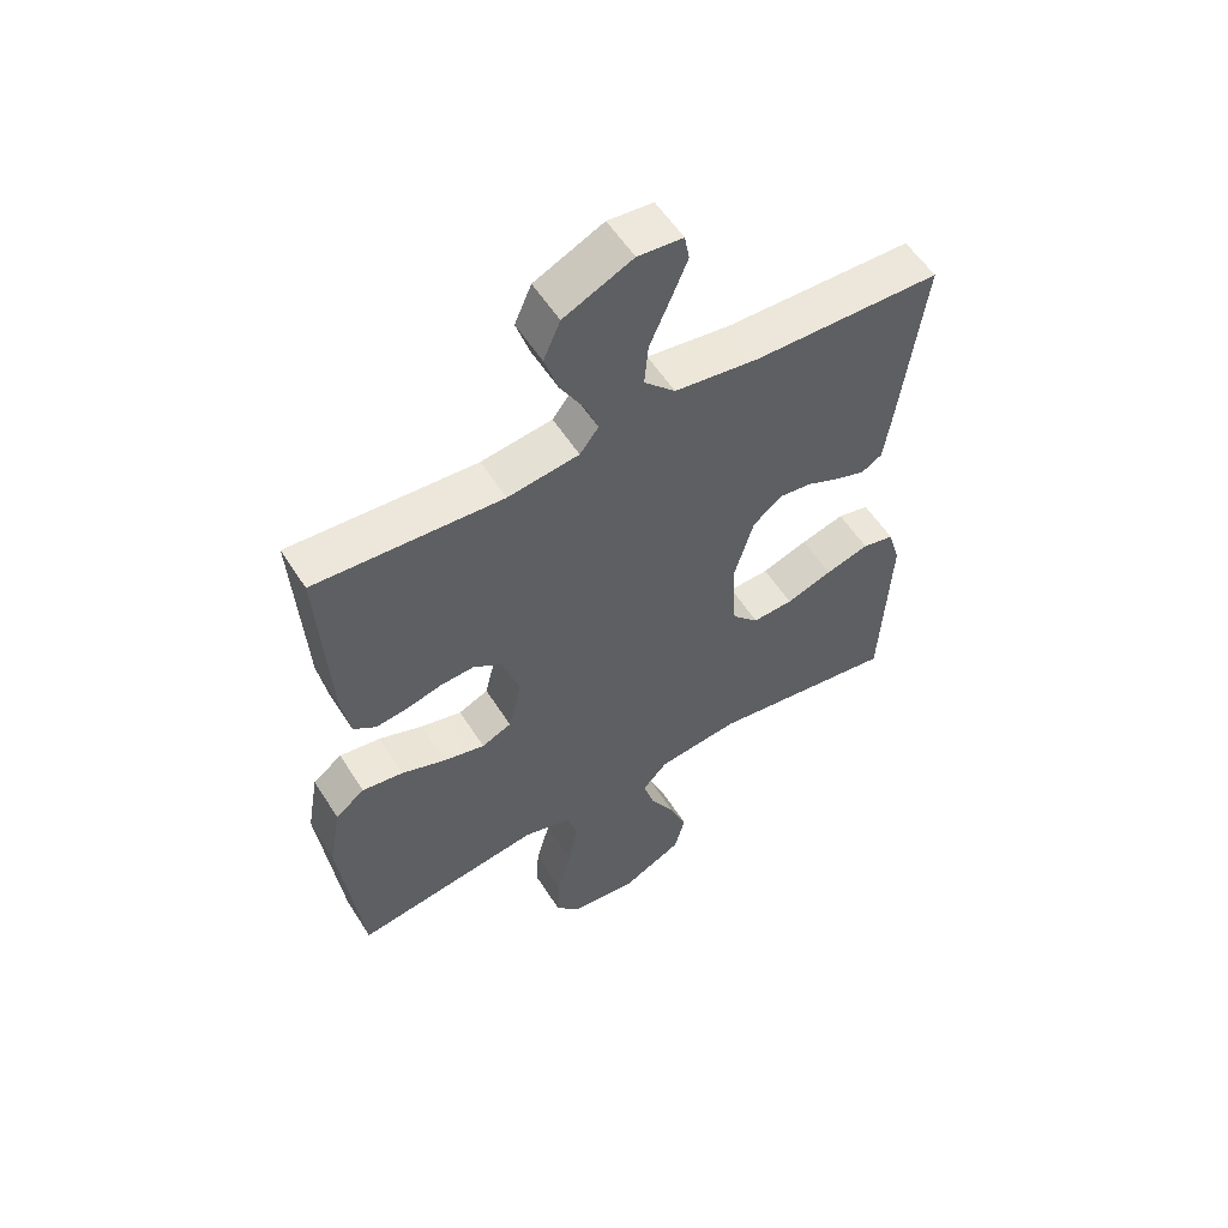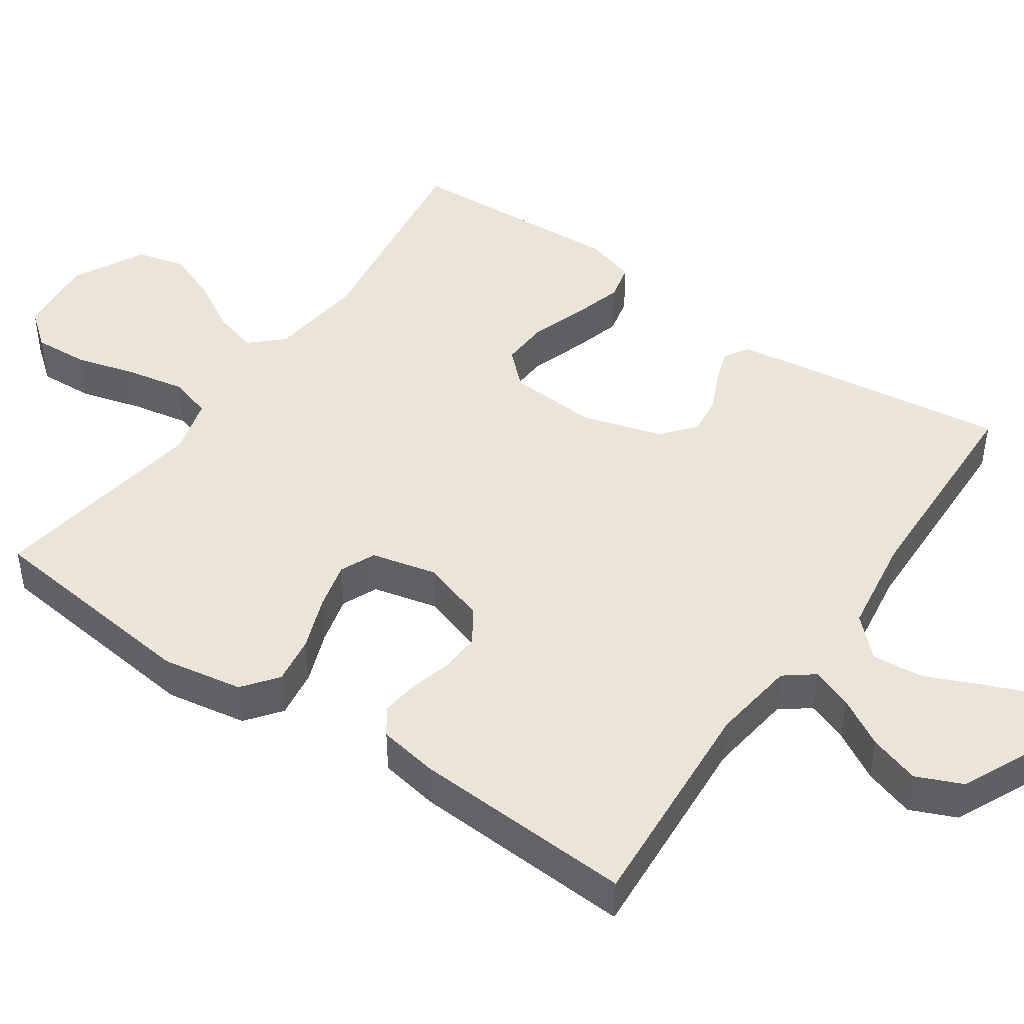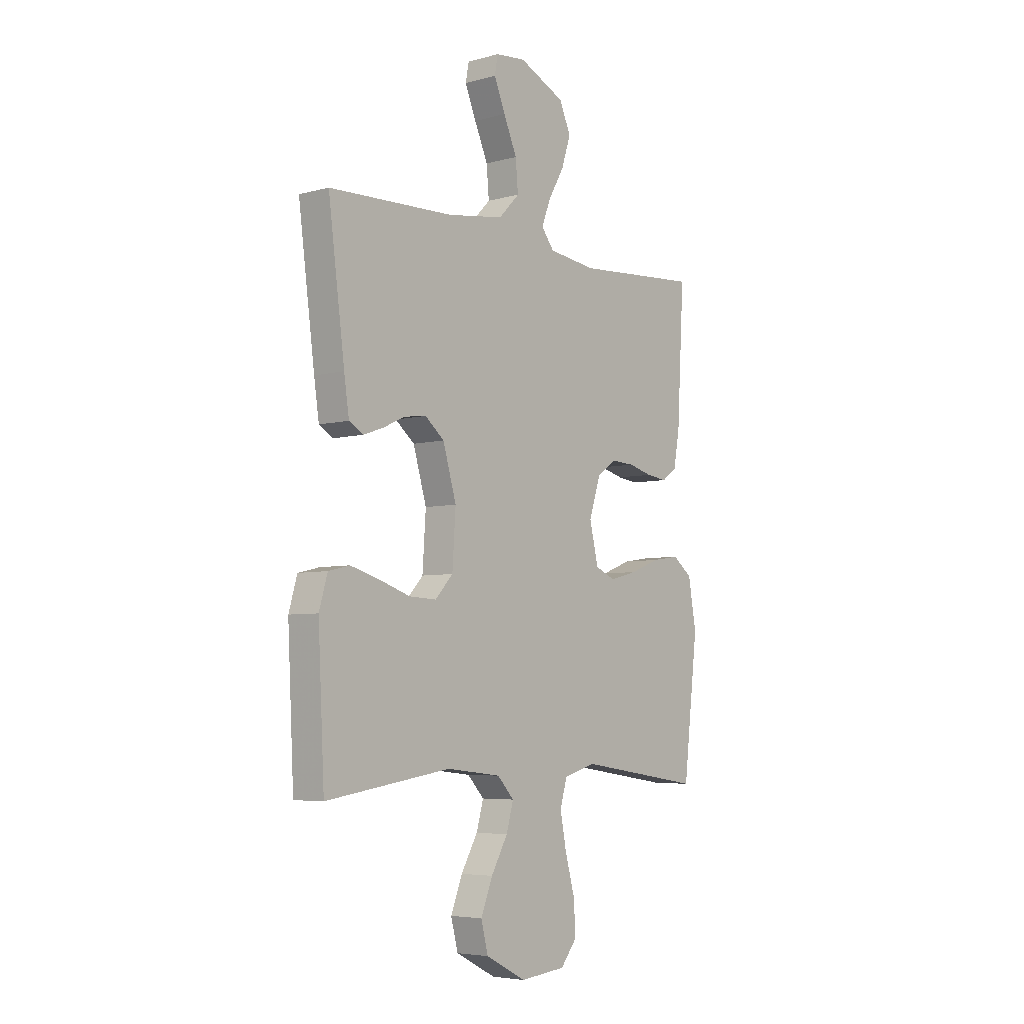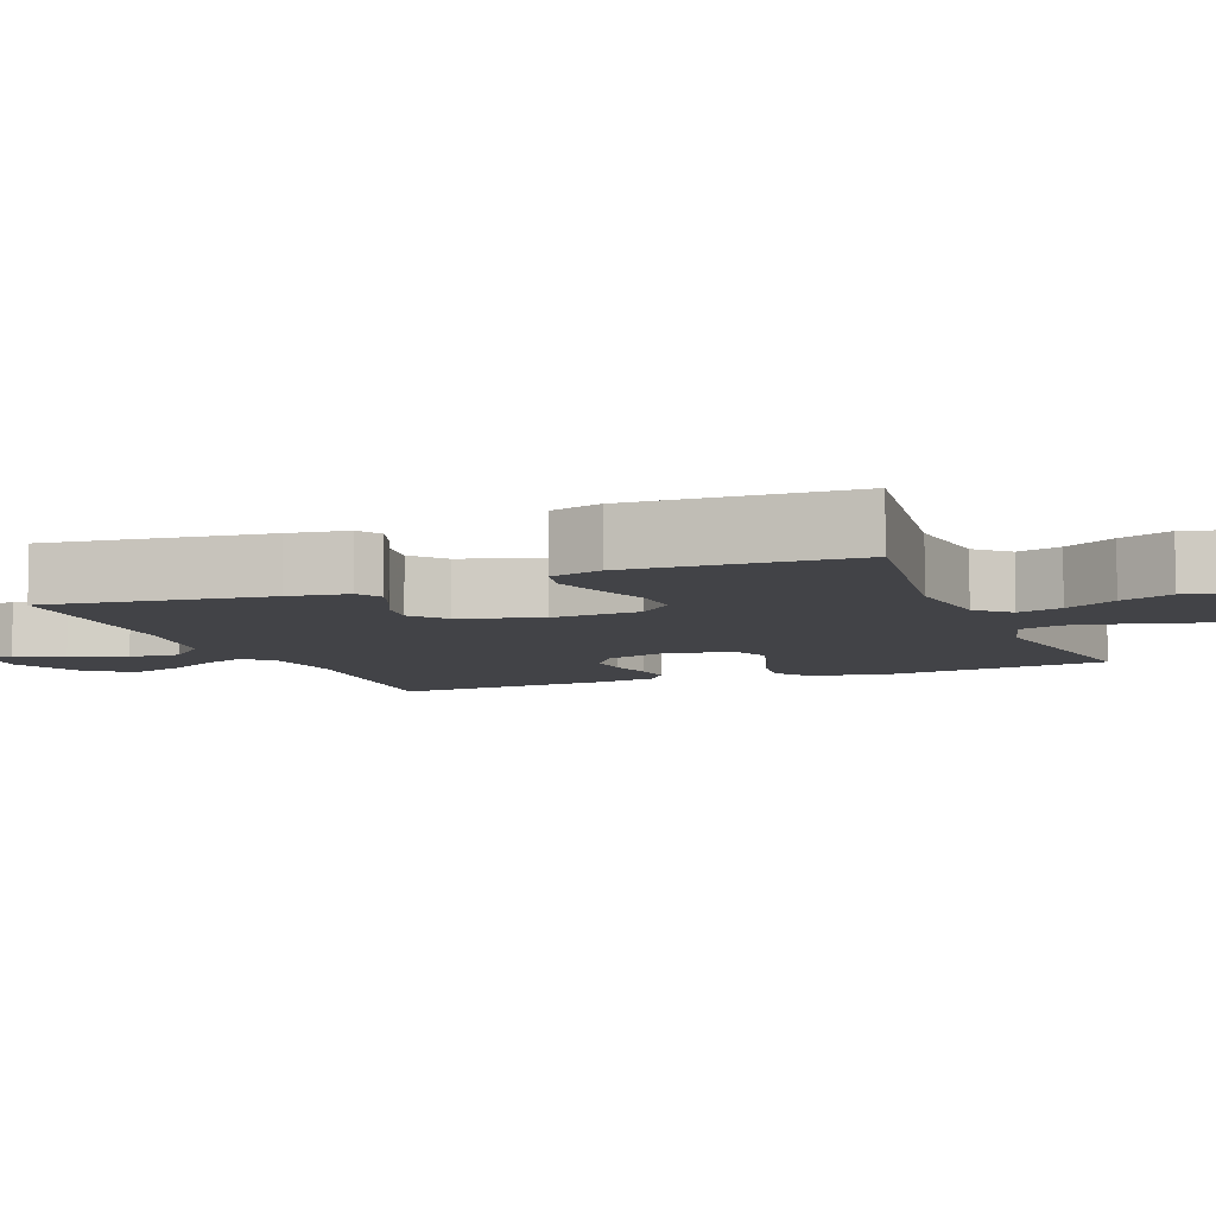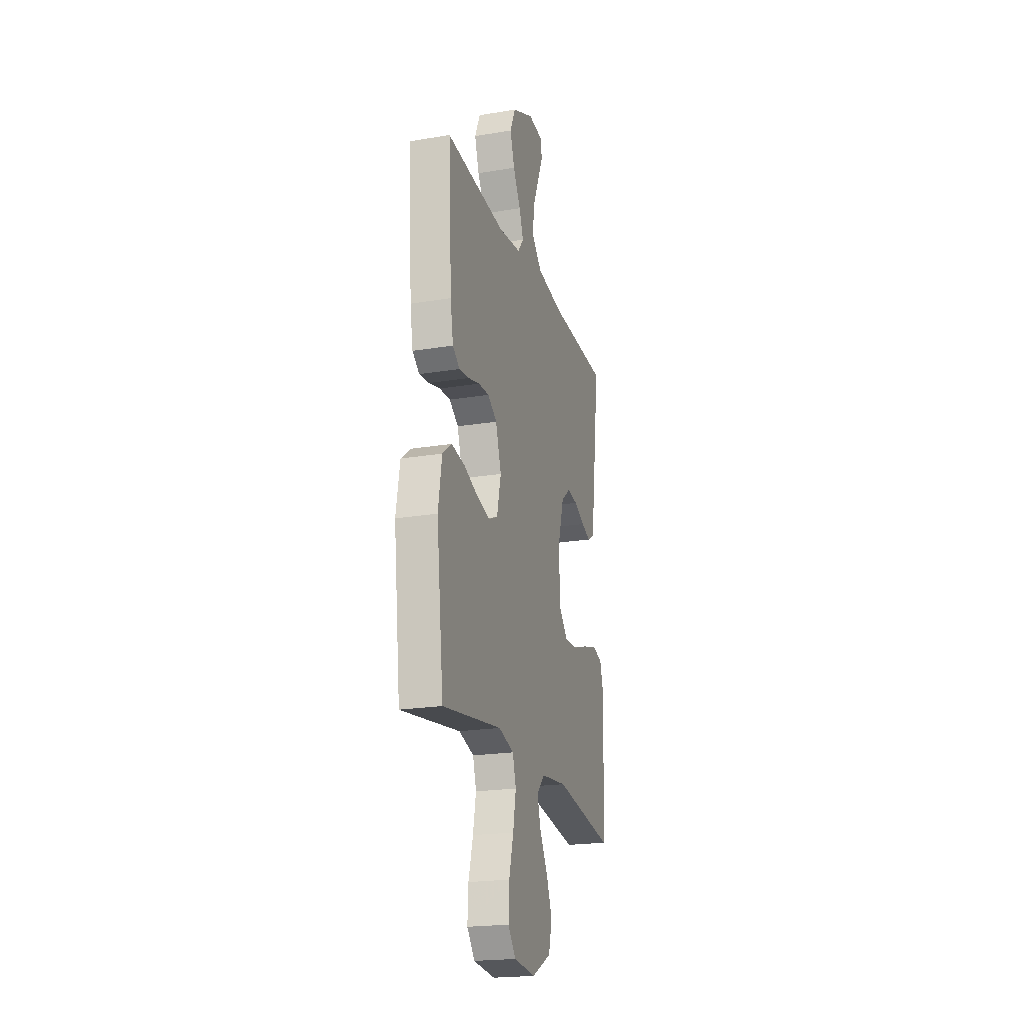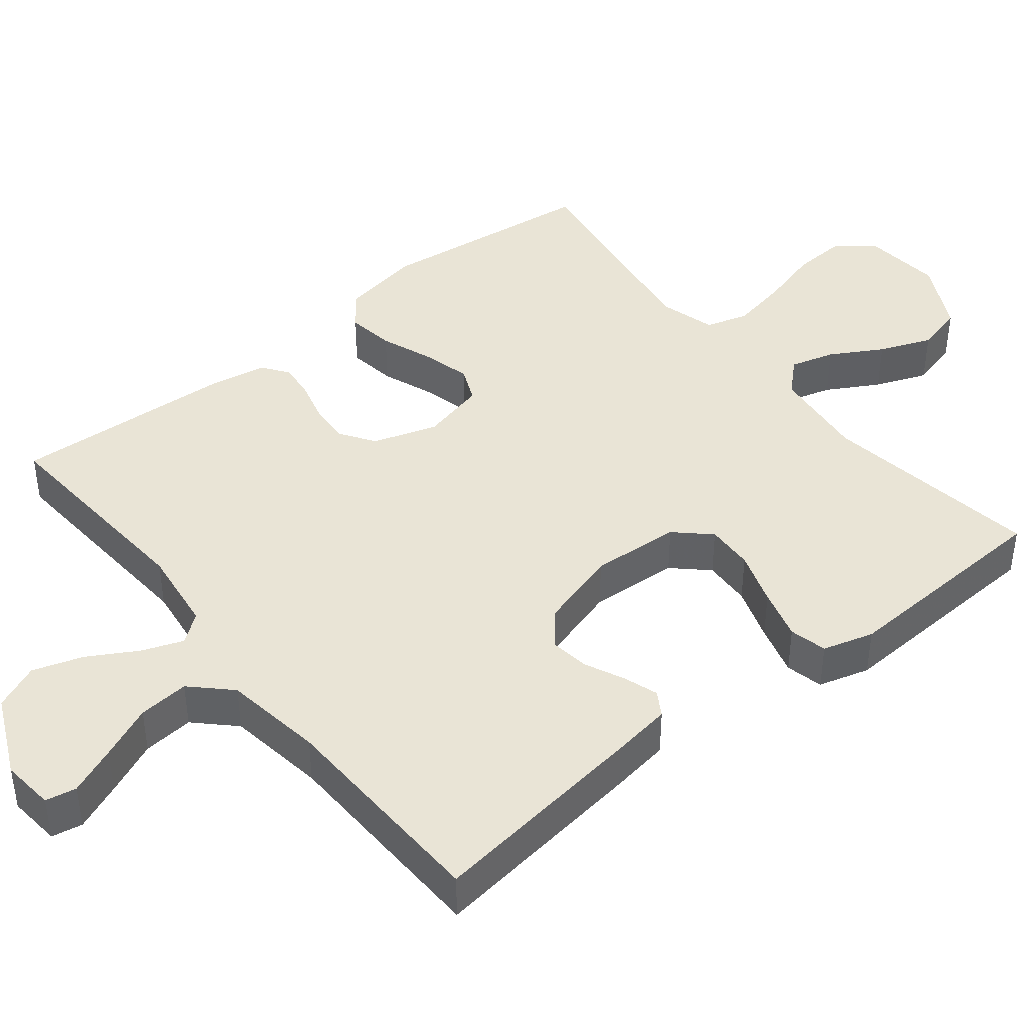
<metadata>
{"format":"obj","ext":"obj","renderer":"f3d","projection":"perspective","resolution":1024,"background":"white","views":[{"elev":56.4,"azim":-32.1,"up":"+Z"},{"elev":45.5,"azim":-55.3,"up":"+Y"},{"elev":-5.3,"azim":130.0,"up":"+Z"},{"elev":-7.5,"azim":111.7,"up":"+Y"},{"elev":-21.3,"azim":-73.5,"up":"+Z"},{"elev":42.5,"azim":51.3,"up":"+Y"}]}
</metadata>
<code>
v -0.5 0.07 -0.5
v -0.535 0.07 -0.2
v -0.516 0.07 -0.091
v -0.469 0.07 -0.055
v -0.403 0.07 -0.065
v -0.332 0.07 -0.092
v -0.266 0.07 -0.109
v -0.218 0.07 -0.088
v -0.197 0.07 0
v -0.225 0.07 0.087
v -0.271 0.07 0.118
v -0.326 0.07 0.115
v -0.383 0.07 0.1
v -0.433 0.07 0.094
v -0.469 0.07 0.12
v -0.483 0.07 0.2
v -0.5 0.07 0.5
v -0.2 0.07 0.479
v -0.086 0.07 0.494
v -0.056 0.07 0.533
v -0.077 0.07 0.589
v -0.115 0.07 0.655
v -0.137 0.07 0.723
v -0.11 0.07 0.785
v 0 0.07 0.836
v 0.072 0.07 0.829
v 0.08 0.07 0.787
v 0.053 0.07 0.722
v 0.021 0.07 0.649
v 0.015 0.07 0.58
v 0.065 0.07 0.529
v 0.2 0.07 0.509
v 0.5 0.07 0.5
v 0.461 0.07 0.2
v 0.449 0.07 0.119
v 0.416 0.07 0.099
v 0.369 0.07 0.115
v 0.315 0.07 0.14
v 0.262 0.07 0.147
v 0.216 0.07 0.109
v 0.184 0.07 0
v 0.192 0.07 -0.121
v 0.235 0.07 -0.167
v 0.3 0.07 -0.164
v 0.374 0.07 -0.139
v 0.444 0.07 -0.119
v 0.495 0.07 -0.131
v 0.515 0.07 -0.2
v 0.5 0.07 -0.5
v 0.2 0.07 -0.455
v 0.069 0.07 -0.47
v 0.029 0.07 -0.513
v 0.046 0.07 -0.573
v 0.086 0.07 -0.643
v 0.114 0.07 -0.714
v 0.097 0.07 -0.78
v 0 0.07 -0.83
v -0.109 0.07 -0.819
v -0.148 0.07 -0.77
v -0.144 0.07 -0.696
v -0.121 0.07 -0.613
v -0.106 0.07 -0.535
v -0.123 0.07 -0.477
v -0.2 0.07 -0.455
v -0.5 0 -0.5
v -0.535 0 -0.2
v -0.516 0 -0.091
v -0.469 0 -0.055
v -0.403 0 -0.065
v -0.332 0 -0.092
v -0.266 0 -0.109
v -0.218 0 -0.088
v -0.197 0 0
v -0.225 0 0.087
v -0.271 0 0.118
v -0.326 0 0.115
v -0.383 0 0.1
v -0.433 0 0.094
v -0.469 0 0.12
v -0.483 0 0.2
v -0.5 0 0.5
v -0.2 0 0.479
v -0.086 0 0.494
v -0.056 0 0.533
v -0.077 0 0.589
v -0.115 0 0.655
v -0.137 0 0.723
v -0.11 0 0.785
v 0 0 0.836
v 0.072 0 0.829
v 0.08 0 0.787
v 0.053 0 0.722
v 0.021 0 0.649
v 0.015 0 0.58
v 0.065 0 0.529
v 0.2 0 0.509
v 0.5 0 0.5
v 0.461 0 0.2
v 0.449 0 0.119
v 0.416 0 0.099
v 0.369 0 0.115
v 0.315 0 0.14
v 0.262 0 0.147
v 0.216 0 0.109
v 0.184 0 0
v 0.192 0 -0.121
v 0.235 0 -0.167
v 0.3 0 -0.164
v 0.374 0 -0.139
v 0.444 0 -0.119
v 0.495 0 -0.131
v 0.515 0 -0.2
v 0.5 0 -0.5
v 0.2 0 -0.455
v 0.069 0 -0.47
v 0.029 0 -0.513
v 0.046 0 -0.573
v 0.086 0 -0.643
v 0.114 0 -0.714
v 0.097 0 -0.78
v 0 0 -0.83
v -0.109 0 -0.819
v -0.148 0 -0.77
v -0.144 0 -0.696
v -0.121 0 -0.613
v -0.106 0 -0.535
v -0.123 0 -0.477
v -0.2 0 -0.455
f 59 60 61
f 58 59 61
f 57 58 61
f 56 57 61
f 55 56 61
f 54 55 61
f 53 54 61
f 52 53 61 62
f 51 52 62 63
f 48 49 50
f 47 48 50
f 46 47 50
f 45 46 50
f 44 45 50
f 51 63 64
f 50 51 64
f 44 50 64
f 43 44 64
f 36 37 38
f 35 36 38
f 34 35 38
f 33 34 38
f 32 33 38
f 31 32 38 39
f 30 31 39 40
f 27 28 29
f 26 27 29
f 25 26 29
f 24 25 29
f 23 24 29
f 22 23 29
f 21 22 29
f 20 21 29 30
f 30 40 41
f 20 30 41
f 19 20 41
f 16 17 18
f 15 16 18
f 14 15 18
f 13 14 18
f 12 13 18
f 11 12 18 19
f 4 5 6
f 3 4 6
f 2 3 6
f 1 2 6
f 64 1 6
f 64 6 7
f 64 7 8
f 43 64 8
f 42 43 8
f 19 41 42
f 11 19 42
f 10 11 42
f 9 10 42
f 8 9 42
f 125 124 123
f 125 123 122
f 125 122 121
f 125 121 120
f 125 120 119
f 125 119 118
f 125 118 117
f 126 125 117 116
f 127 126 116 115
f 114 113 112
f 114 112 111
f 114 111 110
f 114 110 109
f 114 109 108
f 128 127 115
f 128 115 114
f 128 114 108
f 128 108 107
f 102 101 100
f 102 100 99
f 102 99 98
f 102 98 97
f 102 97 96
f 103 102 96 95
f 104 103 95 94
f 93 92 91
f 93 91 90
f 93 90 89
f 93 89 88
f 93 88 87
f 93 87 86
f 93 86 85
f 94 93 85 84
f 105 104 94
f 105 94 84
f 105 84 83
f 82 81 80
f 82 80 79
f 82 79 78
f 82 78 77
f 82 77 76
f 83 82 76 75
f 70 69 68
f 70 68 67
f 70 67 66
f 70 66 65
f 70 65 128
f 71 70 128
f 72 71 128
f 72 128 107
f 72 107 106
f 106 105 83
f 106 83 75
f 106 75 74
f 106 74 73
f 106 73 72
f 1 65 66 2
f 2 66 67 3
f 3 67 68 4
f 4 68 69 5
f 5 69 70 6
f 6 70 71 7
f 7 71 72 8
f 8 72 73 9
f 9 73 74 10
f 10 74 75 11
f 11 75 76 12
f 12 76 77 13
f 13 77 78 14
f 14 78 79 15
f 15 79 80 16
f 16 80 81 17
f 17 81 82 18
f 18 82 83 19
f 19 83 84 20
f 20 84 85 21
f 21 85 86 22
f 22 86 87 23
f 23 87 88 24
f 24 88 89 25
f 25 89 90 26
f 26 90 91 27
f 27 91 92 28
f 28 92 93 29
f 29 93 94 30
f 30 94 95 31
f 31 95 96 32
f 32 96 97 33
f 33 97 98 34
f 34 98 99 35
f 35 99 100 36
f 36 100 101 37
f 37 101 102 38
f 38 102 103 39
f 39 103 104 40
f 40 104 105 41
f 41 105 106 42
f 42 106 107 43
f 43 107 108 44
f 44 108 109 45
f 45 109 110 46
f 46 110 111 47
f 47 111 112 48
f 48 112 113 49
f 49 113 114 50
f 50 114 115 51
f 51 115 116 52
f 52 116 117 53
f 53 117 118 54
f 54 118 119 55
f 55 119 120 56
f 56 120 121 57
f 57 121 122 58
f 58 122 123 59
f 59 123 124 60
f 60 124 125 61
f 61 125 126 62
f 62 126 127 63
f 63 127 128 64
f 64 128 65 1

</code>
